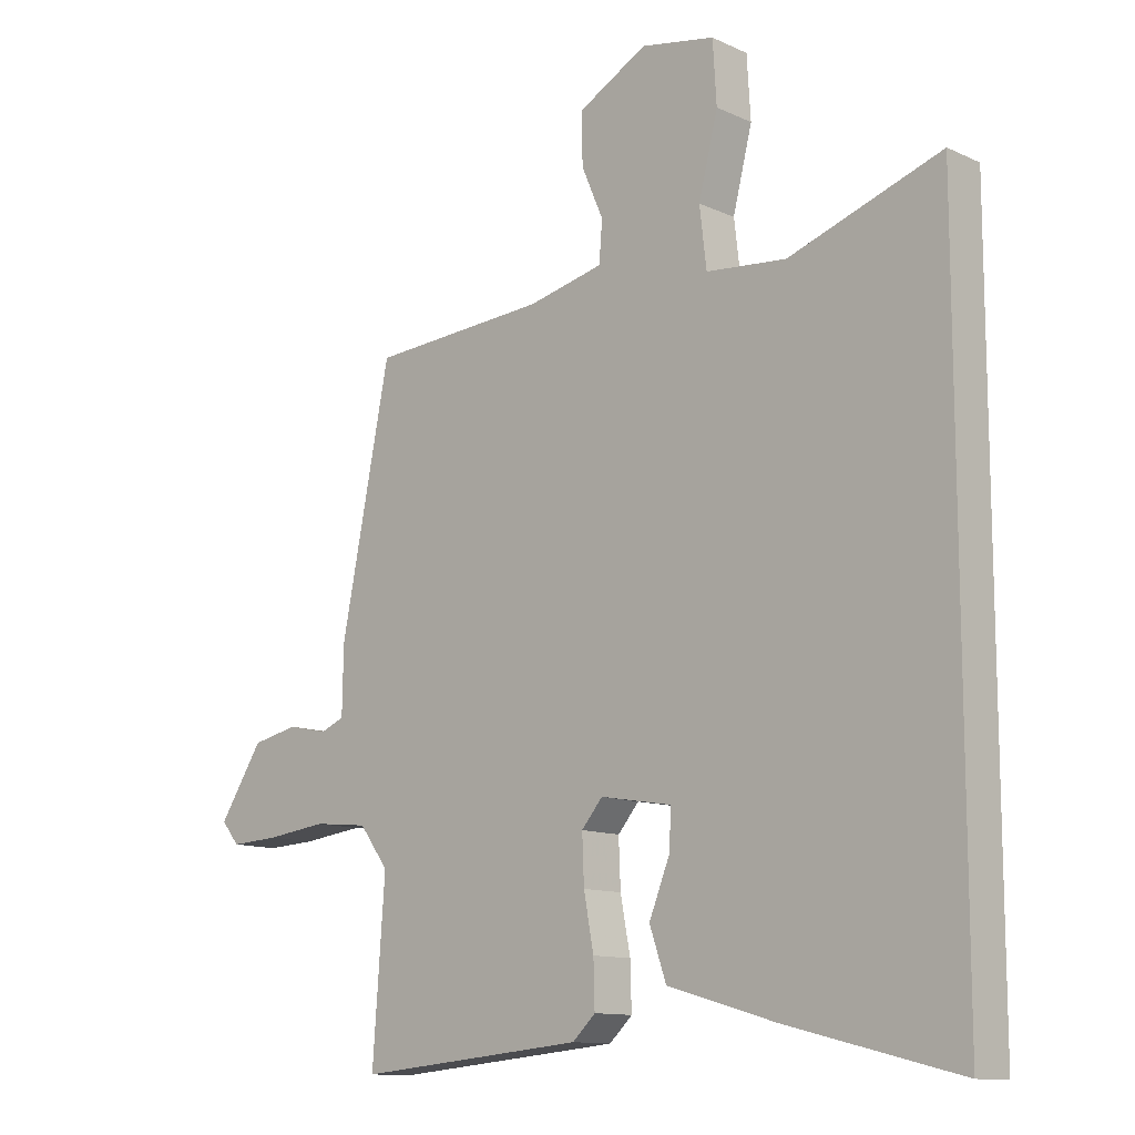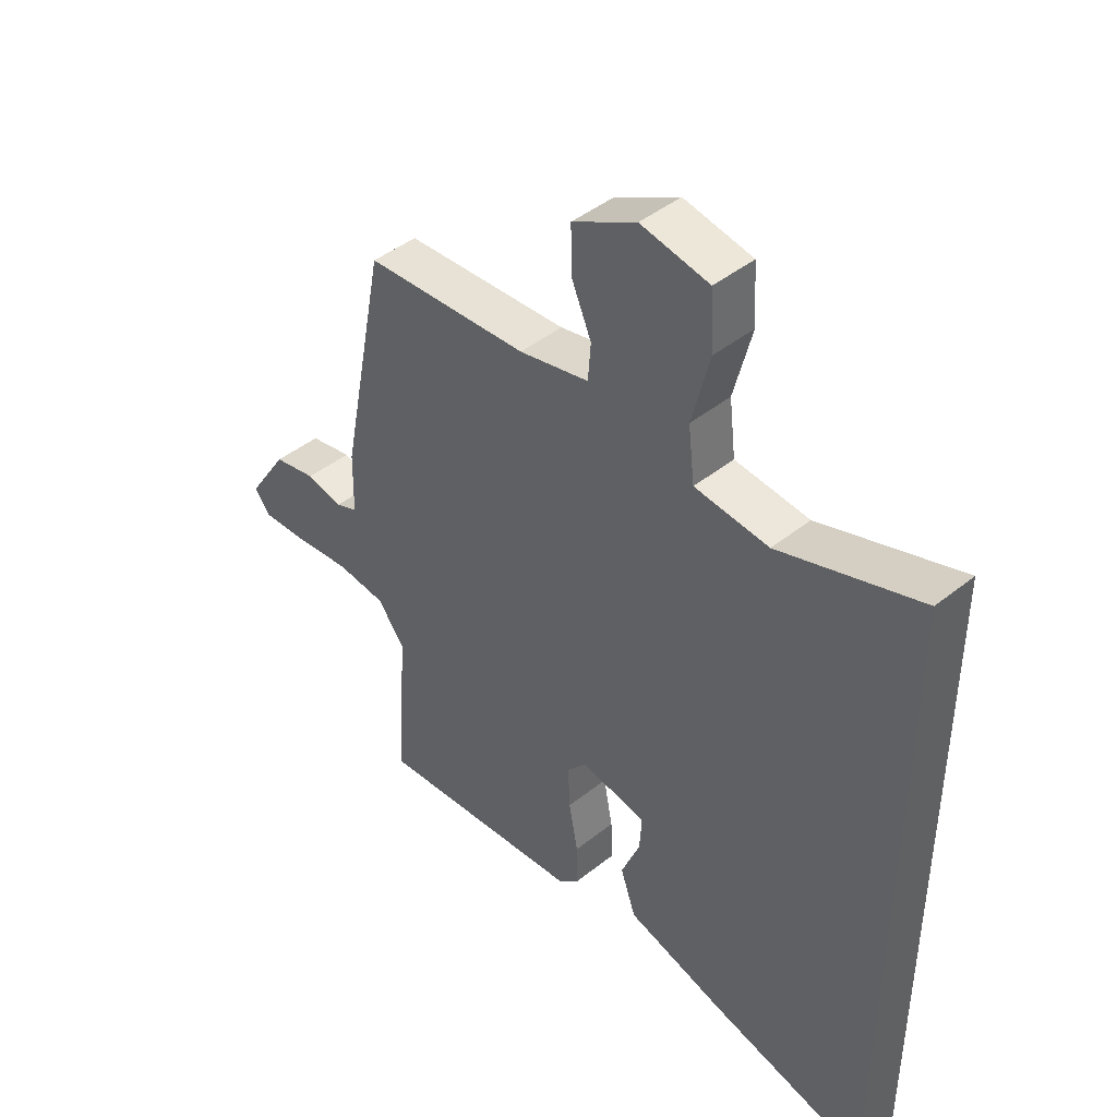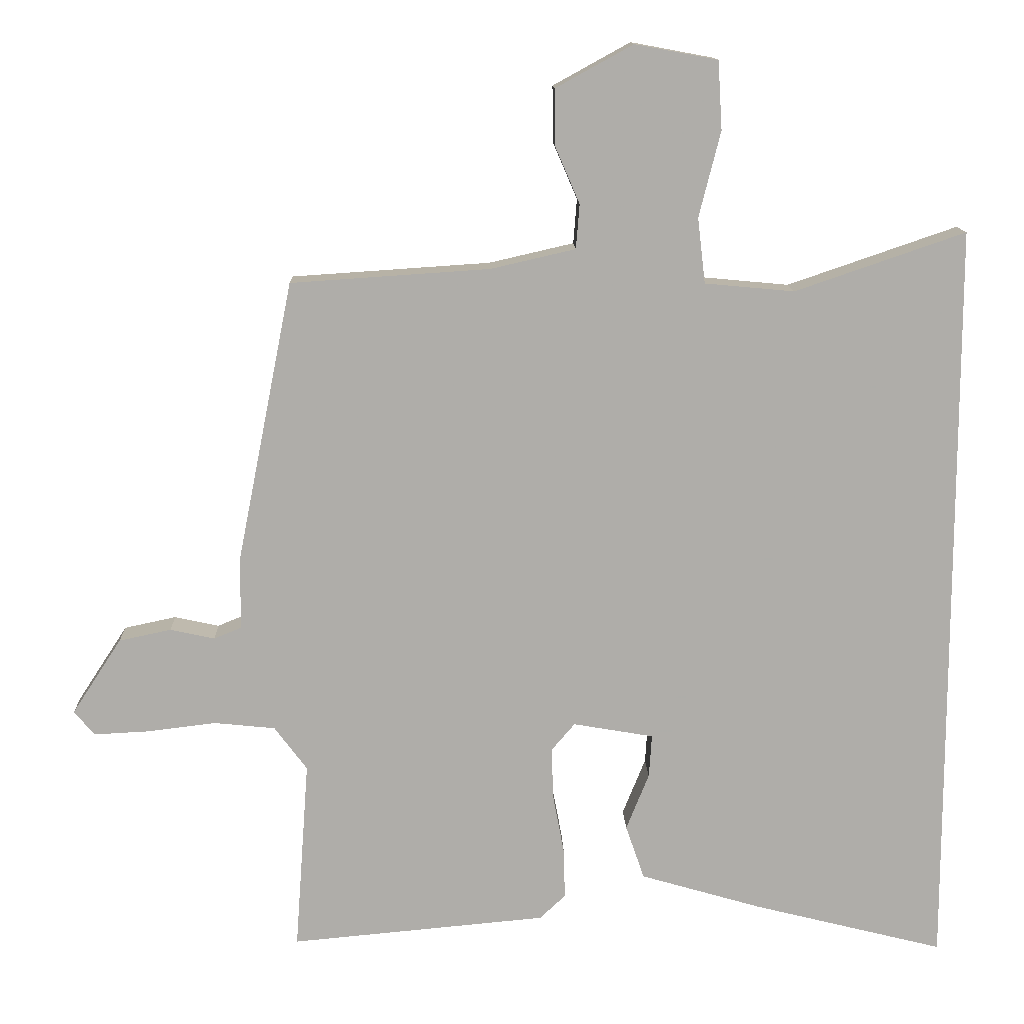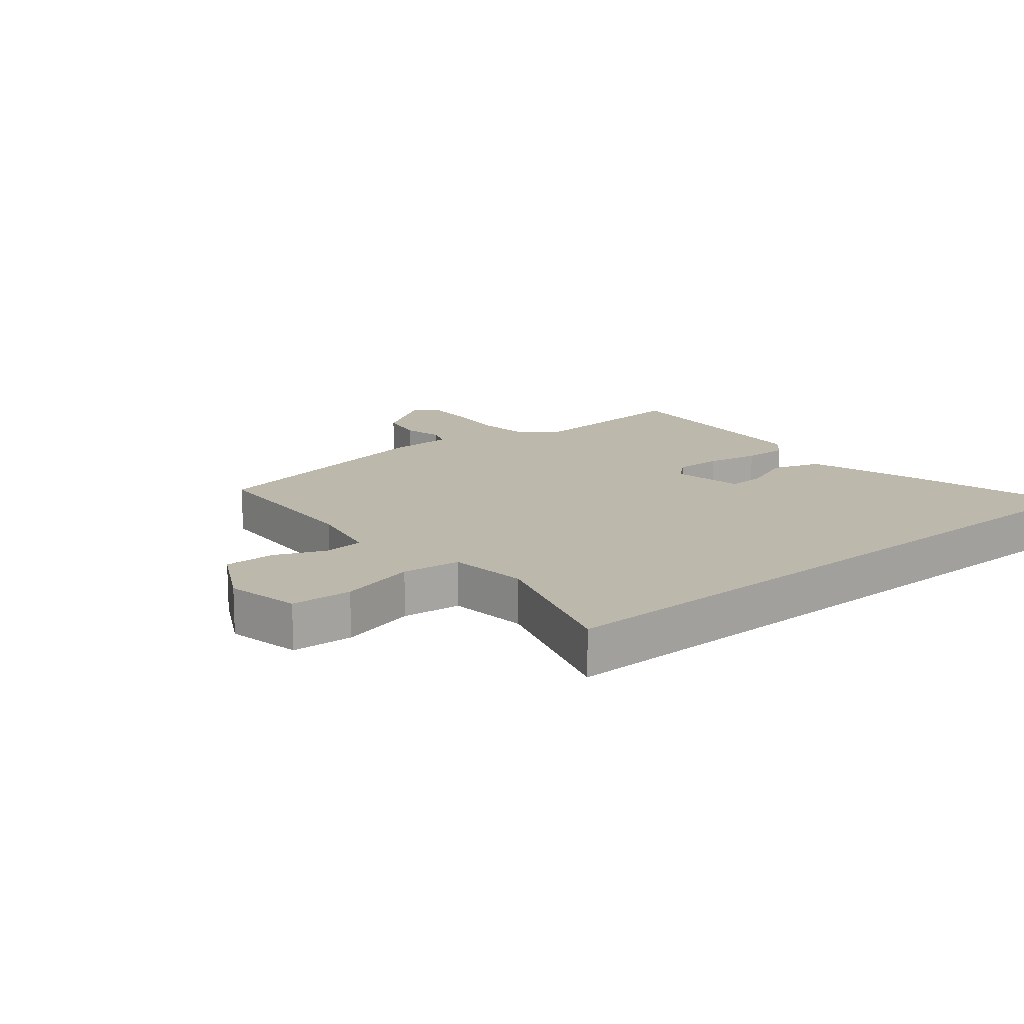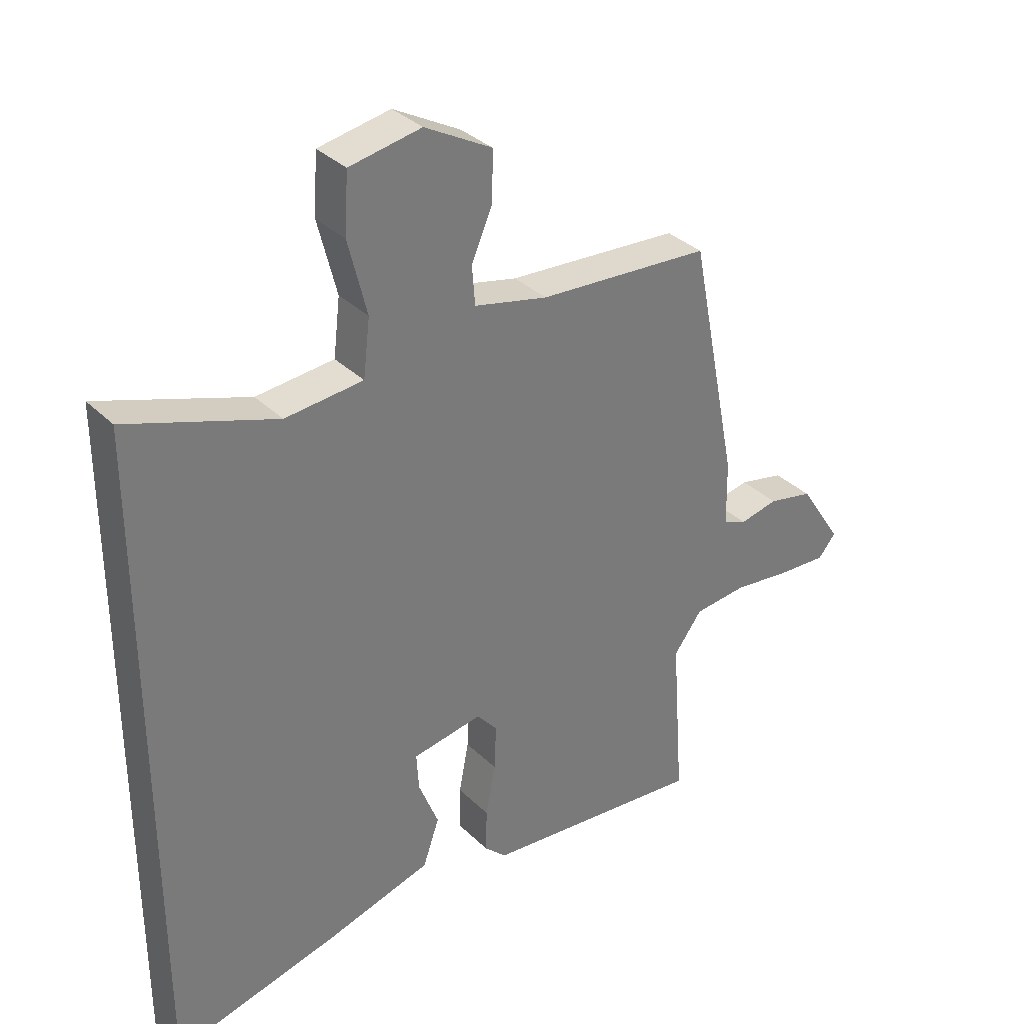
<metadata>
{"format":"obj","ext":"obj","renderer":"f3d","projection":"perspective","resolution":1024,"background":"white","views":[{"elev":-11.9,"azim":42.8,"up":"+Z"},{"elev":44.4,"azim":47.0,"up":"+Z"},{"elev":13.0,"azim":-1.7,"up":"+Z"},{"elev":14.8,"azim":49.7,"up":"+Y"},{"elev":33.8,"azim":142.4,"up":"+Z"}]}
</metadata>
<code>
v 0.5 0.07 0.556
v 0.5 0.07 -0.537
v 0.224 0.07 -0.468
v 0.049 0.07 -0.417
v 0.022 0.07 -0.339
v 0.055 0.07 -0.257
v 0.059 0.07 -0.195
v -0.057 0.07 -0.175
v -0.091 0.07 -0.215
v -0.088 0.07 -0.29
v -0.072 0.07 -0.375
v -0.07 0.07 -0.447
v -0.107 0.07 -0.482
v -0.476 0.07 -0.516
v -0.456 0.07 -0.24
v -0.503 0.07 -0.177
v -0.591 0.07 -0.168
v -0.69 0.07 -0.18
v -0.769 0.07 -0.184
v -0.798 0.07 -0.149
v -0.727 0.07 -0.04
v -0.652 0.07 -0.024
v -0.588 0.07 -0.038
v -0.549 0.07 -0.022
v -0.547 0.07 0.085
v -0.467 0.07 0.487
v -0.181 0.07 0.506
v -0.059 0.07 0.534
v -0.054 0.07 0.598
v -0.089 0.07 0.679
v -0.09 0.07 0.76
v 0.021 0.07 0.821
v 0.14 0.07 0.799
v 0.146 0.07 0.701
v 0.115 0.07 0.578
v 0.126 0.07 0.484
v 0.255 0.07 0.472
v 0.5 0 0.556
v 0.5 0 -0.537
v 0.224 0 -0.468
v 0.049 0 -0.417
v 0.022 0 -0.339
v 0.055 0 -0.257
v 0.059 0 -0.195
v -0.057 0 -0.175
v -0.091 0 -0.215
v -0.088 0 -0.29
v -0.072 0 -0.375
v -0.07 0 -0.447
v -0.107 0 -0.482
v -0.476 0 -0.516
v -0.456 0 -0.24
v -0.503 0 -0.177
v -0.591 0 -0.168
v -0.69 0 -0.18
v -0.769 0 -0.184
v -0.798 0 -0.149
v -0.727 0 -0.04
v -0.652 0 -0.024
v -0.588 0 -0.038
v -0.549 0 -0.022
v -0.547 0 0.085
v -0.467 0 0.487
v -0.181 0 0.506
v -0.059 0 0.534
v -0.054 0 0.598
v -0.089 0 0.679
v -0.09 0 0.76
v 0.021 0 0.821
v 0.14 0 0.799
v 0.146 0 0.701
v 0.115 0 0.578
v 0.126 0 0.484
v 0.255 0 0.472
f 33 34 35
f 32 33 35
f 31 32 35
f 30 31 35
f 29 30 35
f 28 29 35 36
f 27 28 36
f 27 36 37
f 26 27 37
f 25 26 37
f 24 25 37
f 21 22 23
f 20 21 23
f 19 20 23
f 18 19 23
f 17 18 23
f 16 17 23 24
f 24 37 1
f 16 24 1
f 15 16 1
f 13 14 15
f 12 13 15
f 11 12 15
f 10 11 15
f 4 5 6
f 3 4 6
f 2 3 6
f 1 2 6
f 1 6 7
f 9 10 15
f 8 9 15 1
f 1 7 8
f 72 71 70
f 72 70 69
f 72 69 68
f 72 68 67
f 72 67 66
f 73 72 66 65
f 73 65 64
f 74 73 64
f 74 64 63
f 74 63 62
f 74 62 61
f 60 59 58
f 60 58 57
f 60 57 56
f 60 56 55
f 60 55 54
f 61 60 54 53
f 38 74 61
f 38 61 53
f 38 53 52
f 52 51 50
f 52 50 49
f 52 49 48
f 52 48 47
f 43 42 41
f 43 41 40
f 43 40 39
f 43 39 38
f 44 43 38
f 52 47 46
f 38 52 46 45
f 45 44 38
f 1 38 39 2
f 2 39 40 3
f 3 40 41 4
f 4 41 42 5
f 5 42 43 6
f 6 43 44 7
f 7 44 45 8
f 8 45 46 9
f 9 46 47 10
f 10 47 48 11
f 11 48 49 12
f 12 49 50 13
f 13 50 51 14
f 14 51 52 15
f 15 52 53 16
f 16 53 54 17
f 17 54 55 18
f 18 55 56 19
f 19 56 57 20
f 20 57 58 21
f 21 58 59 22
f 22 59 60 23
f 23 60 61 24
f 24 61 62 25
f 25 62 63 26
f 26 63 64 27
f 27 64 65 28
f 28 65 66 29
f 29 66 67 30
f 30 67 68 31
f 31 68 69 32
f 32 69 70 33
f 33 70 71 34
f 34 71 72 35
f 35 72 73 36
f 36 73 74 37
f 37 74 38 1

</code>
